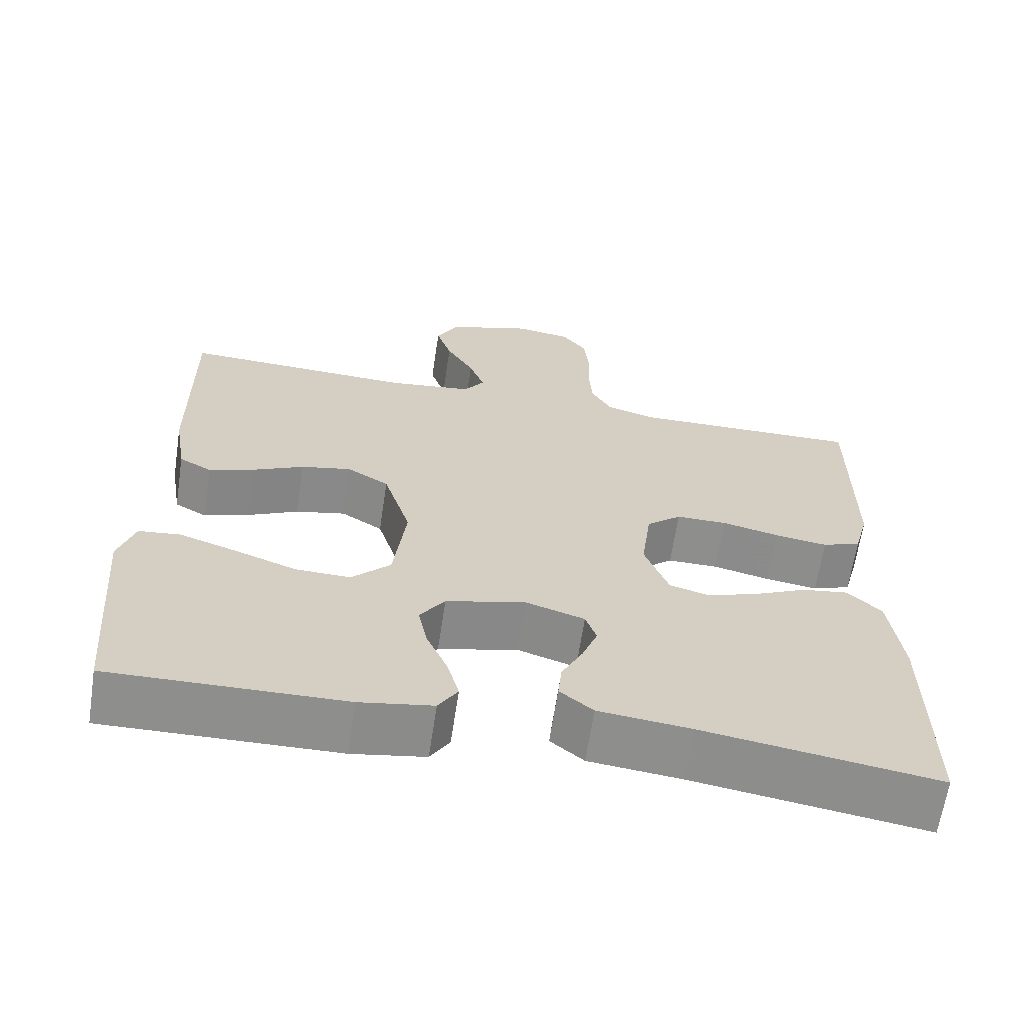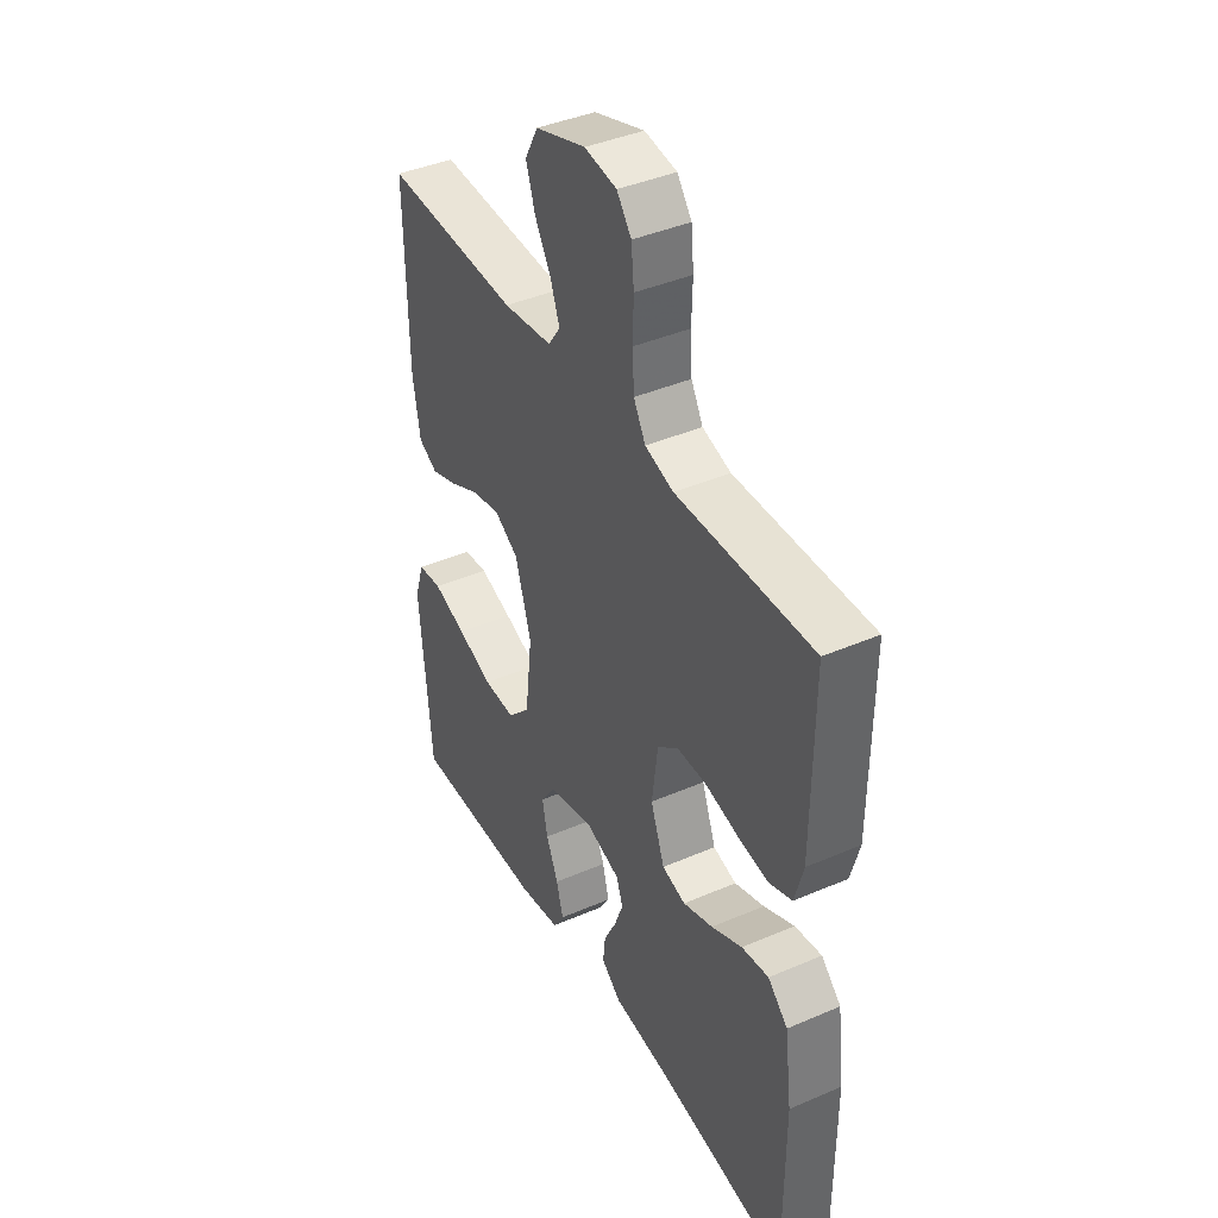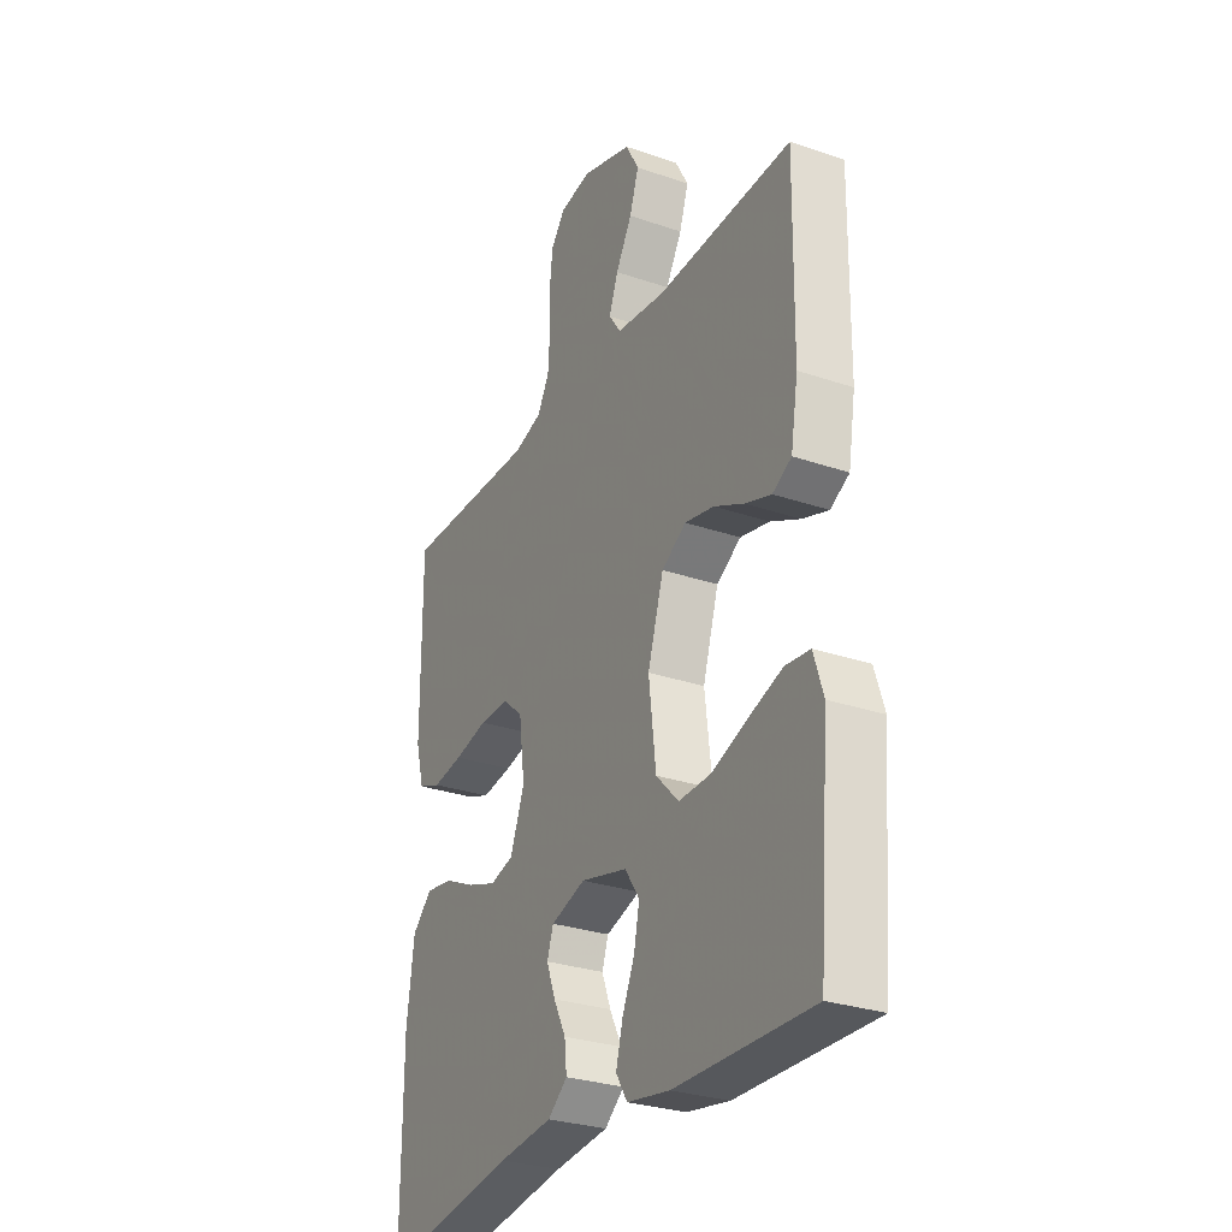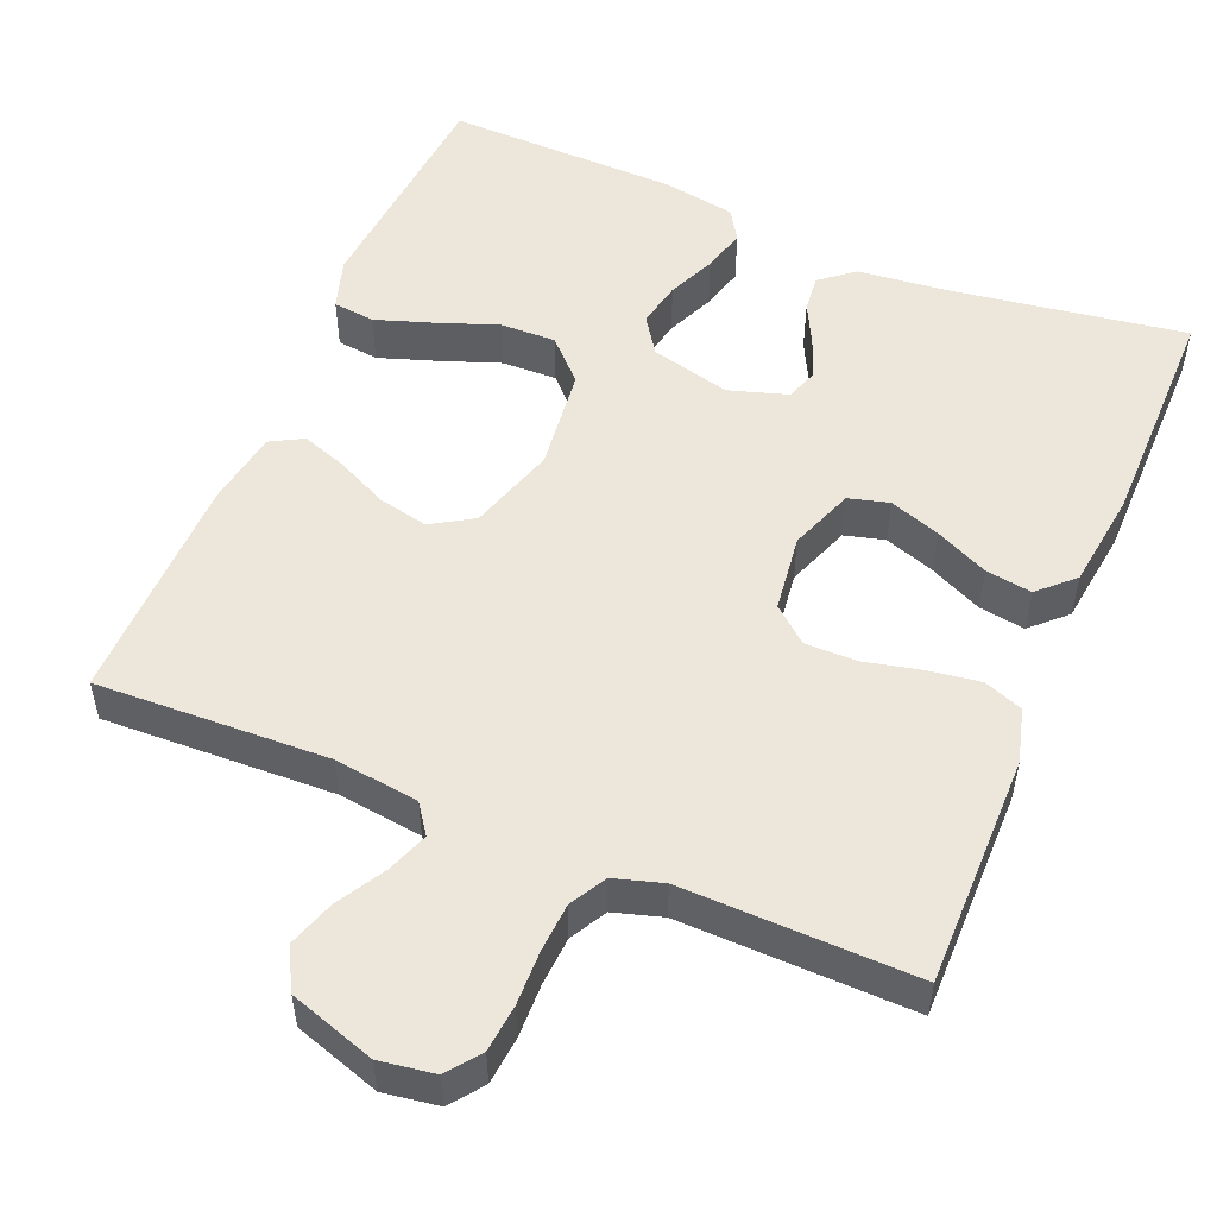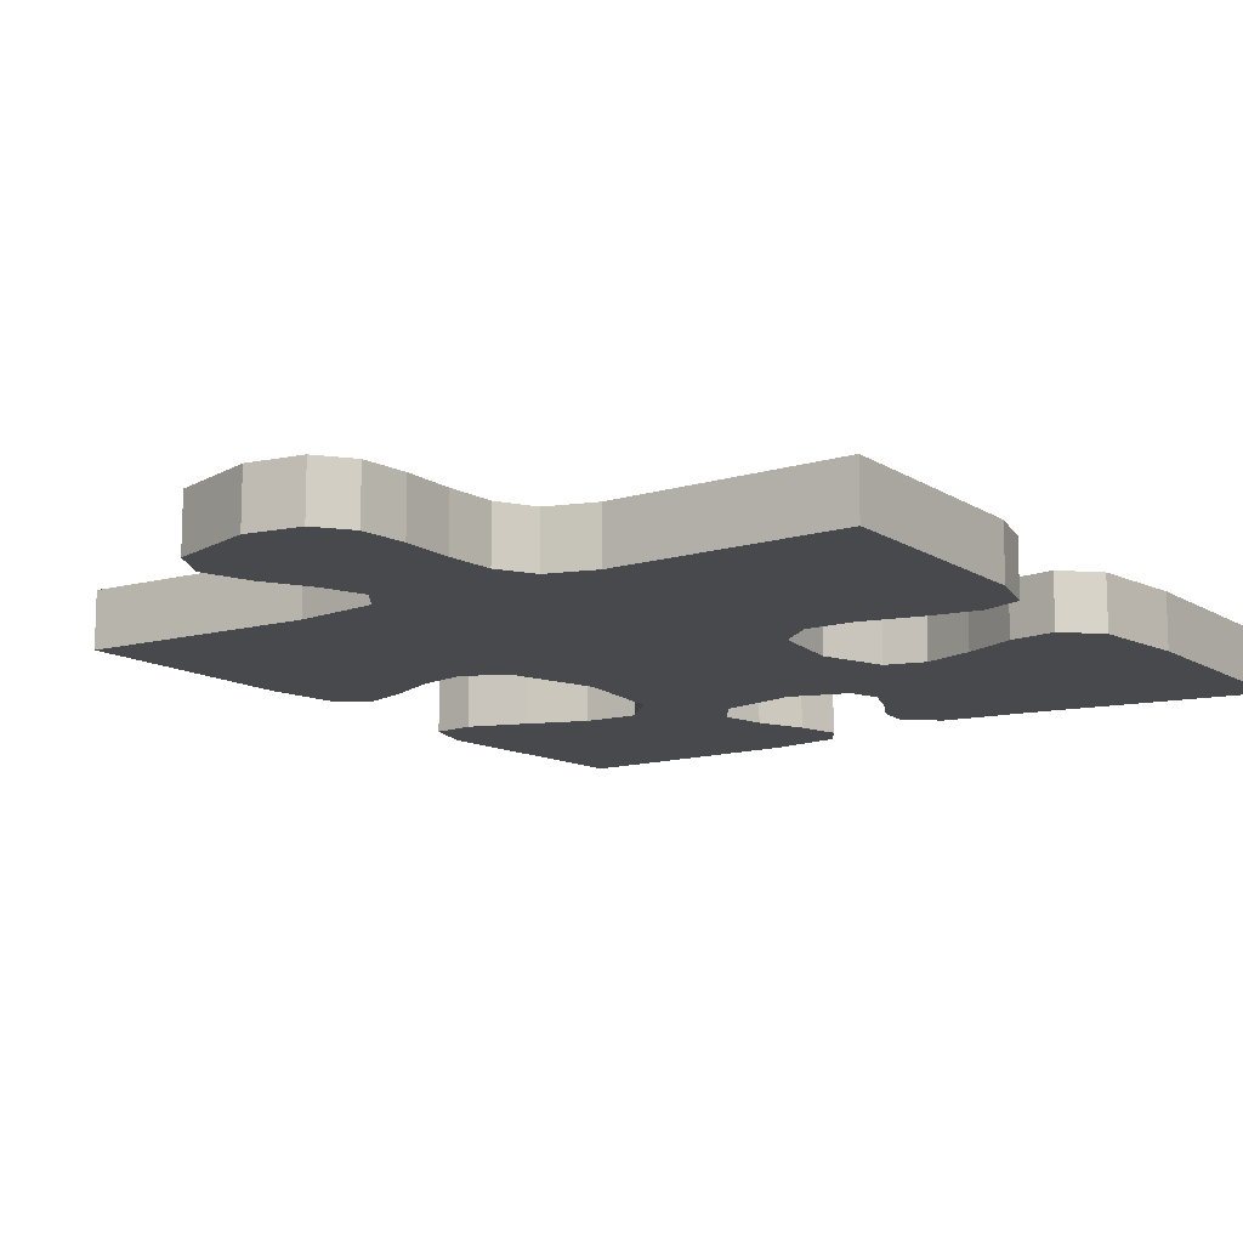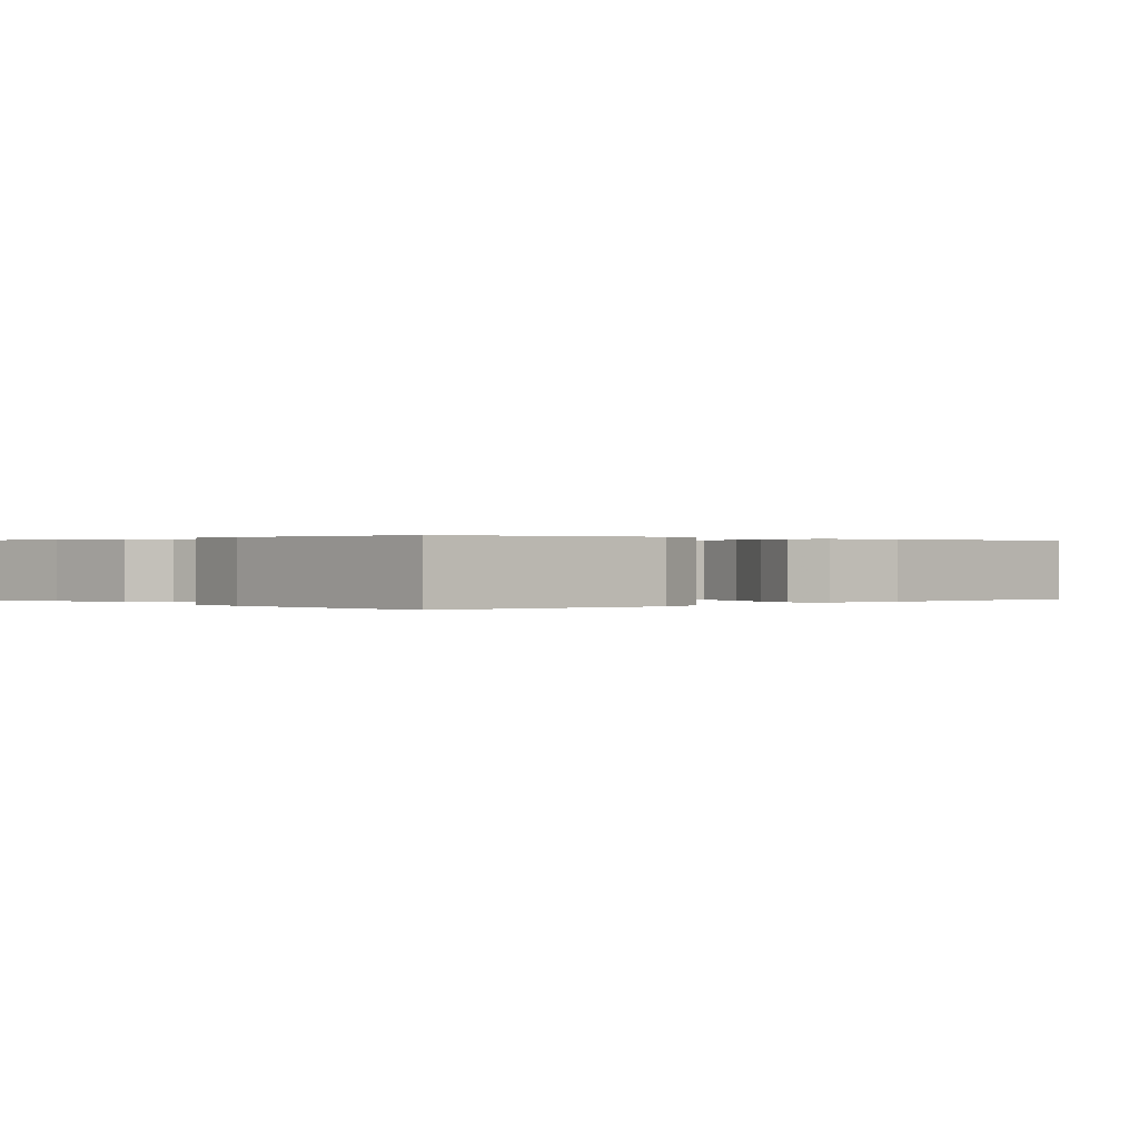
<metadata>
{"format":"obj","ext":"obj","renderer":"f3d","projection":"perspective","resolution":1024,"background":"white","views":[{"elev":-64.8,"azim":-8.6,"up":"+Z"},{"elev":41.0,"azim":62.3,"up":"+Z"},{"elev":-28.9,"azim":-117.1,"up":"+Z"},{"elev":52.5,"azim":22.7,"up":"+Y"},{"elev":-12.4,"azim":34.7,"up":"+Y"},{"elev":0.2,"azim":-133.6,"up":"+Y"}]}
</metadata>
<code>
v -0.5 0.07 0.5
v -0.2 0.07 0.488
v -0.091 0.07 0.502
v -0.064 0.07 0.54
v -0.084 0.07 0.594
v -0.12 0.07 0.656
v -0.14 0.07 0.717
v -0.111 0.07 0.77
v 0 0.07 0.806
v 0.071 0.07 0.795
v 0.103 0.07 0.753
v 0.109 0.07 0.692
v 0.107 0.07 0.623
v 0.111 0.07 0.56
v 0.137 0.07 0.513
v 0.2 0.07 0.494
v 0.5 0.07 0.5
v 0.498 0.07 0.2
v 0.479 0.07 0.13
v 0.429 0.07 0.111
v 0.361 0.07 0.121
v 0.287 0.07 0.138
v 0.221 0.07 0.138
v 0.176 0.07 0.1
v 0.163 0.07 0
v 0.194 0.07 -0.083
v 0.246 0.07 -0.097
v 0.312 0.07 -0.074
v 0.38 0.07 -0.042
v 0.44 0.07 -0.033
v 0.484 0.07 -0.075
v 0.5 0.07 -0.2
v 0.5 0.07 -0.5
v 0.2 0.07 -0.454
v 0.081 0.07 -0.441
v 0.038 0.07 -0.406
v 0.043 0.07 -0.358
v 0.07 0.07 -0.305
v 0.09 0.07 -0.253
v 0.076 0.07 -0.212
v 0 0.07 -0.188
v -0.103 0.07 -0.214
v -0.135 0.07 -0.261
v -0.123 0.07 -0.32
v -0.096 0.07 -0.382
v -0.081 0.07 -0.438
v -0.106 0.07 -0.478
v -0.2 0.07 -0.494
v -0.5 0.07 -0.5
v -0.525 0.07 -0.2
v -0.504 0.07 -0.134
v -0.45 0.07 -0.128
v -0.376 0.07 -0.153
v -0.297 0.07 -0.182
v -0.226 0.07 -0.184
v -0.176 0.07 -0.133
v -0.16 0.07 0
v -0.195 0.07 0.113
v -0.249 0.07 0.146
v -0.314 0.07 0.132
v -0.38 0.07 0.1
v -0.438 0.07 0.08
v -0.48 0.07 0.103
v -0.496 0.07 0.2
v -0.5 0 0.5
v -0.2 0 0.488
v -0.091 0 0.502
v -0.064 0 0.54
v -0.084 0 0.594
v -0.12 0 0.656
v -0.14 0 0.717
v -0.111 0 0.77
v 0 0 0.806
v 0.071 0 0.795
v 0.103 0 0.753
v 0.109 0 0.692
v 0.107 0 0.623
v 0.111 0 0.56
v 0.137 0 0.513
v 0.2 0 0.494
v 0.5 0 0.5
v 0.498 0 0.2
v 0.479 0 0.13
v 0.429 0 0.111
v 0.361 0 0.121
v 0.287 0 0.138
v 0.221 0 0.138
v 0.176 0 0.1
v 0.163 0 0
v 0.194 0 -0.083
v 0.246 0 -0.097
v 0.312 0 -0.074
v 0.38 0 -0.042
v 0.44 0 -0.033
v 0.484 0 -0.075
v 0.5 0 -0.2
v 0.5 0 -0.5
v 0.2 0 -0.454
v 0.081 0 -0.441
v 0.038 0 -0.406
v 0.043 0 -0.358
v 0.07 0 -0.305
v 0.09 0 -0.253
v 0.076 0 -0.212
v 0 0 -0.188
v -0.103 0 -0.214
v -0.135 0 -0.261
v -0.123 0 -0.32
v -0.096 0 -0.382
v -0.081 0 -0.438
v -0.106 0 -0.478
v -0.2 0 -0.494
v -0.5 0 -0.5
v -0.525 0 -0.2
v -0.504 0 -0.134
v -0.45 0 -0.128
v -0.376 0 -0.153
v -0.297 0 -0.182
v -0.226 0 -0.184
v -0.176 0 -0.133
v -0.16 0 0
v -0.195 0 0.113
v -0.249 0 0.146
v -0.314 0 0.132
v -0.38 0 0.1
v -0.438 0 0.08
v -0.48 0 0.103
v -0.496 0 0.2
f 64 1 2
f 63 64 2
f 62 63 2
f 61 62 2
f 60 61 2
f 59 60 2 3
f 58 59 3 4
f 57 58 4
f 56 57 4
f 52 53 54
f 51 52 54
f 50 51 54
f 49 50 54
f 48 49 54
f 47 48 54
f 46 47 54
f 45 46 54
f 44 45 54
f 43 44 54 55
f 42 43 55 56
f 36 37 38
f 35 36 38
f 34 35 38
f 34 38 39
f 33 34 39
f 32 33 39
f 31 32 39
f 30 31 39
f 29 30 39
f 28 29 39
f 27 28 39 40
f 20 21 22
f 19 20 22
f 18 19 22
f 17 18 22
f 16 17 22
f 15 16 22 23
f 14 15 23 24
f 11 12 13
f 10 11 13
f 9 10 13
f 8 9 13
f 7 8 13
f 6 7 13
f 5 6 13
f 4 5 13 14
f 14 24 25
f 4 14 25
f 56 4 25
f 42 56 25
f 41 42 25
f 41 25 26
f 26 27 40 41
f 66 65 128
f 66 128 127
f 66 127 126
f 66 126 125
f 66 125 124
f 67 66 124 123
f 68 67 123 122
f 68 122 121
f 68 121 120
f 118 117 116
f 118 116 115
f 118 115 114
f 118 114 113
f 118 113 112
f 118 112 111
f 118 111 110
f 118 110 109
f 118 109 108
f 119 118 108 107
f 120 119 107 106
f 102 101 100
f 102 100 99
f 102 99 98
f 103 102 98
f 103 98 97
f 103 97 96
f 103 96 95
f 103 95 94
f 103 94 93
f 103 93 92
f 104 103 92 91
f 86 85 84
f 86 84 83
f 86 83 82
f 86 82 81
f 86 81 80
f 87 86 80 79
f 88 87 79 78
f 77 76 75
f 77 75 74
f 77 74 73
f 77 73 72
f 77 72 71
f 77 71 70
f 77 70 69
f 78 77 69 68
f 89 88 78
f 89 78 68
f 89 68 120
f 89 120 106
f 89 106 105
f 90 89 105
f 105 104 91 90
f 1 65 66 2
f 2 66 67 3
f 3 67 68 4
f 4 68 69 5
f 5 69 70 6
f 6 70 71 7
f 7 71 72 8
f 8 72 73 9
f 9 73 74 10
f 10 74 75 11
f 11 75 76 12
f 12 76 77 13
f 13 77 78 14
f 14 78 79 15
f 15 79 80 16
f 16 80 81 17
f 17 81 82 18
f 18 82 83 19
f 19 83 84 20
f 20 84 85 21
f 21 85 86 22
f 22 86 87 23
f 23 87 88 24
f 24 88 89 25
f 25 89 90 26
f 26 90 91 27
f 27 91 92 28
f 28 92 93 29
f 29 93 94 30
f 30 94 95 31
f 31 95 96 32
f 32 96 97 33
f 33 97 98 34
f 34 98 99 35
f 35 99 100 36
f 36 100 101 37
f 37 101 102 38
f 38 102 103 39
f 39 103 104 40
f 40 104 105 41
f 41 105 106 42
f 42 106 107 43
f 43 107 108 44
f 44 108 109 45
f 45 109 110 46
f 46 110 111 47
f 47 111 112 48
f 48 112 113 49
f 49 113 114 50
f 50 114 115 51
f 51 115 116 52
f 52 116 117 53
f 53 117 118 54
f 54 118 119 55
f 55 119 120 56
f 56 120 121 57
f 57 121 122 58
f 58 122 123 59
f 59 123 124 60
f 60 124 125 61
f 61 125 126 62
f 62 126 127 63
f 63 127 128 64
f 64 128 65 1

</code>
